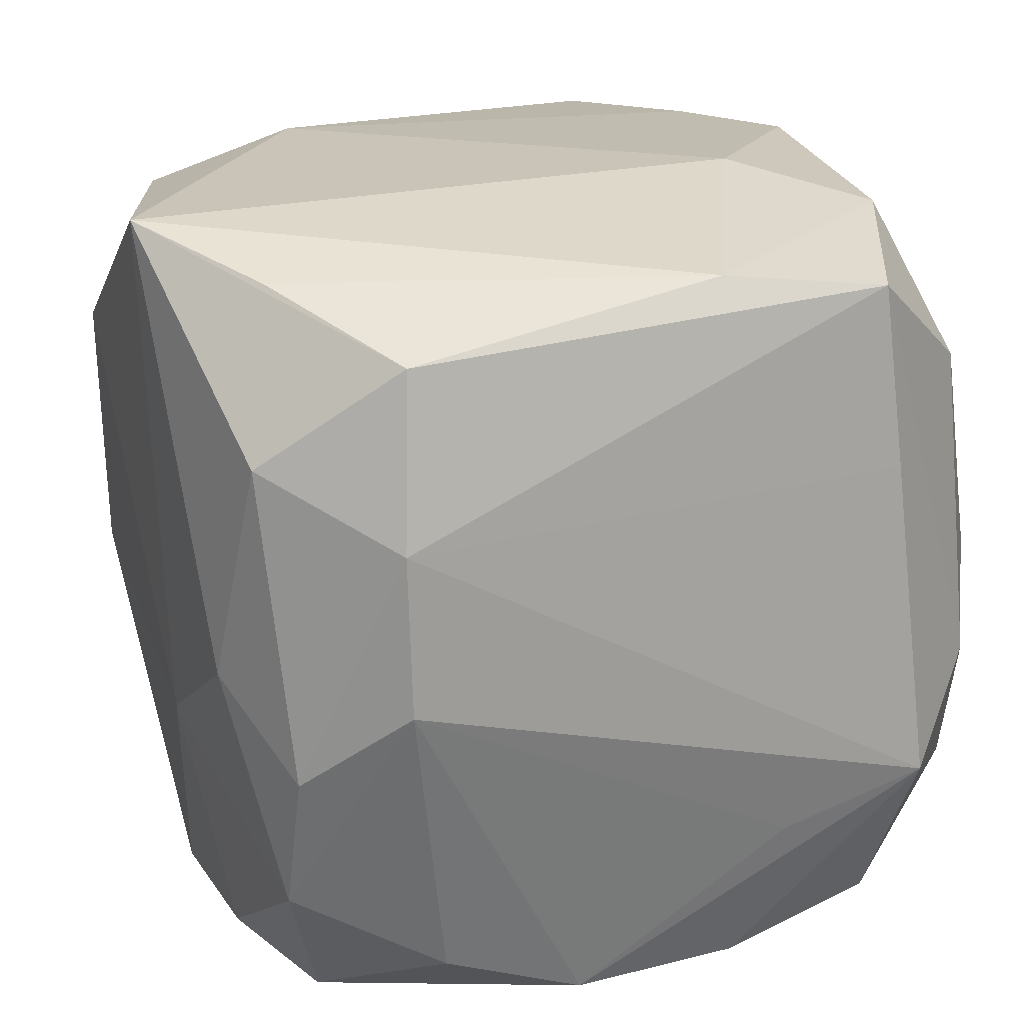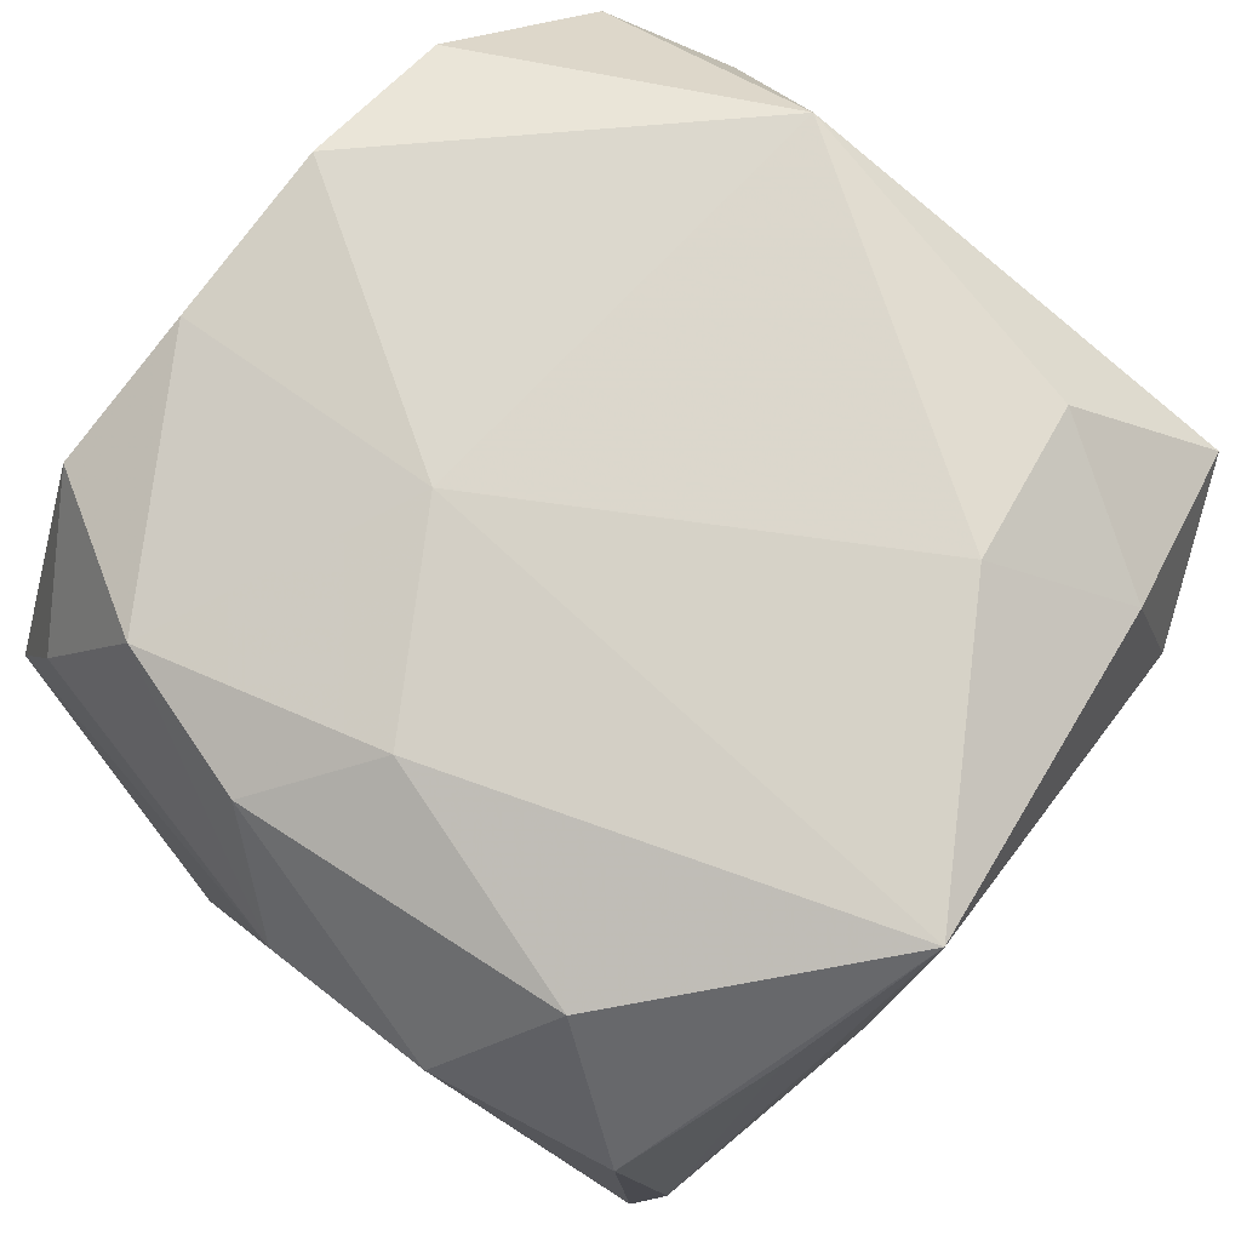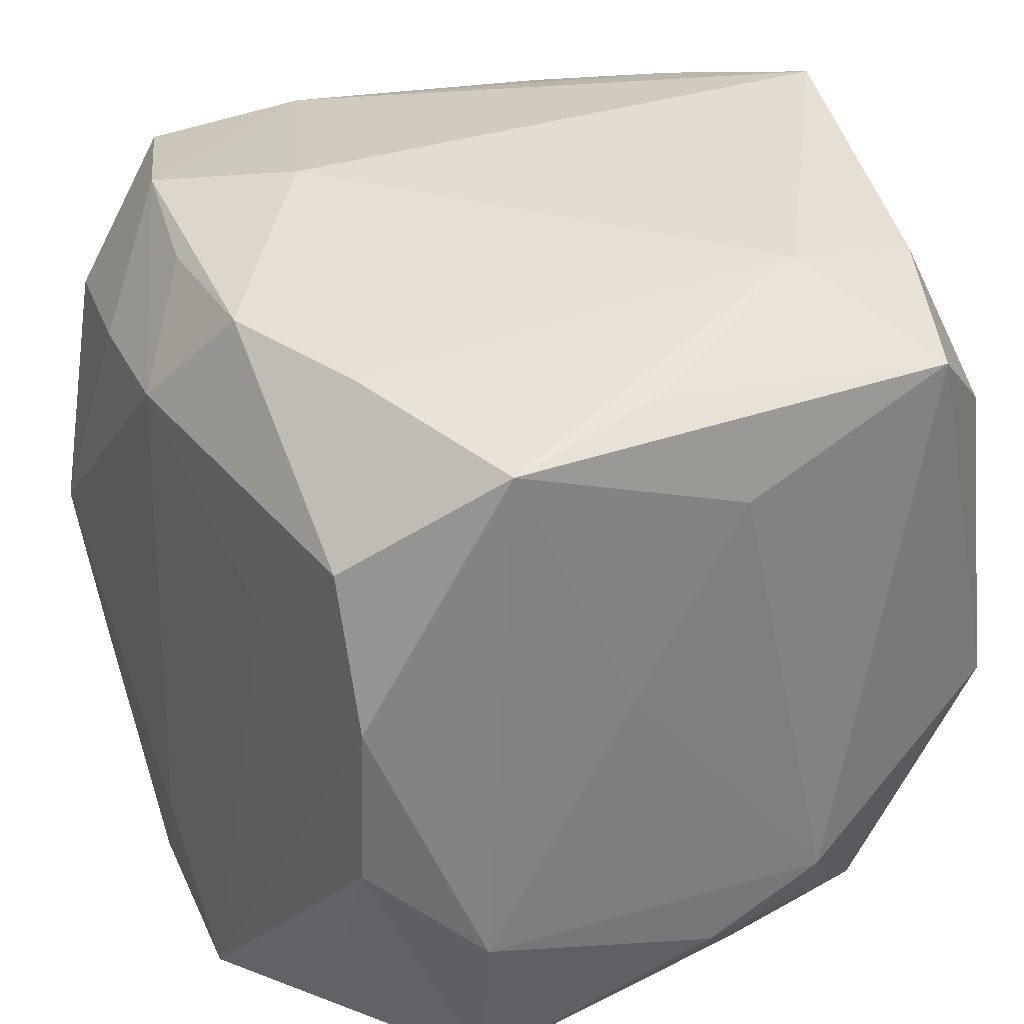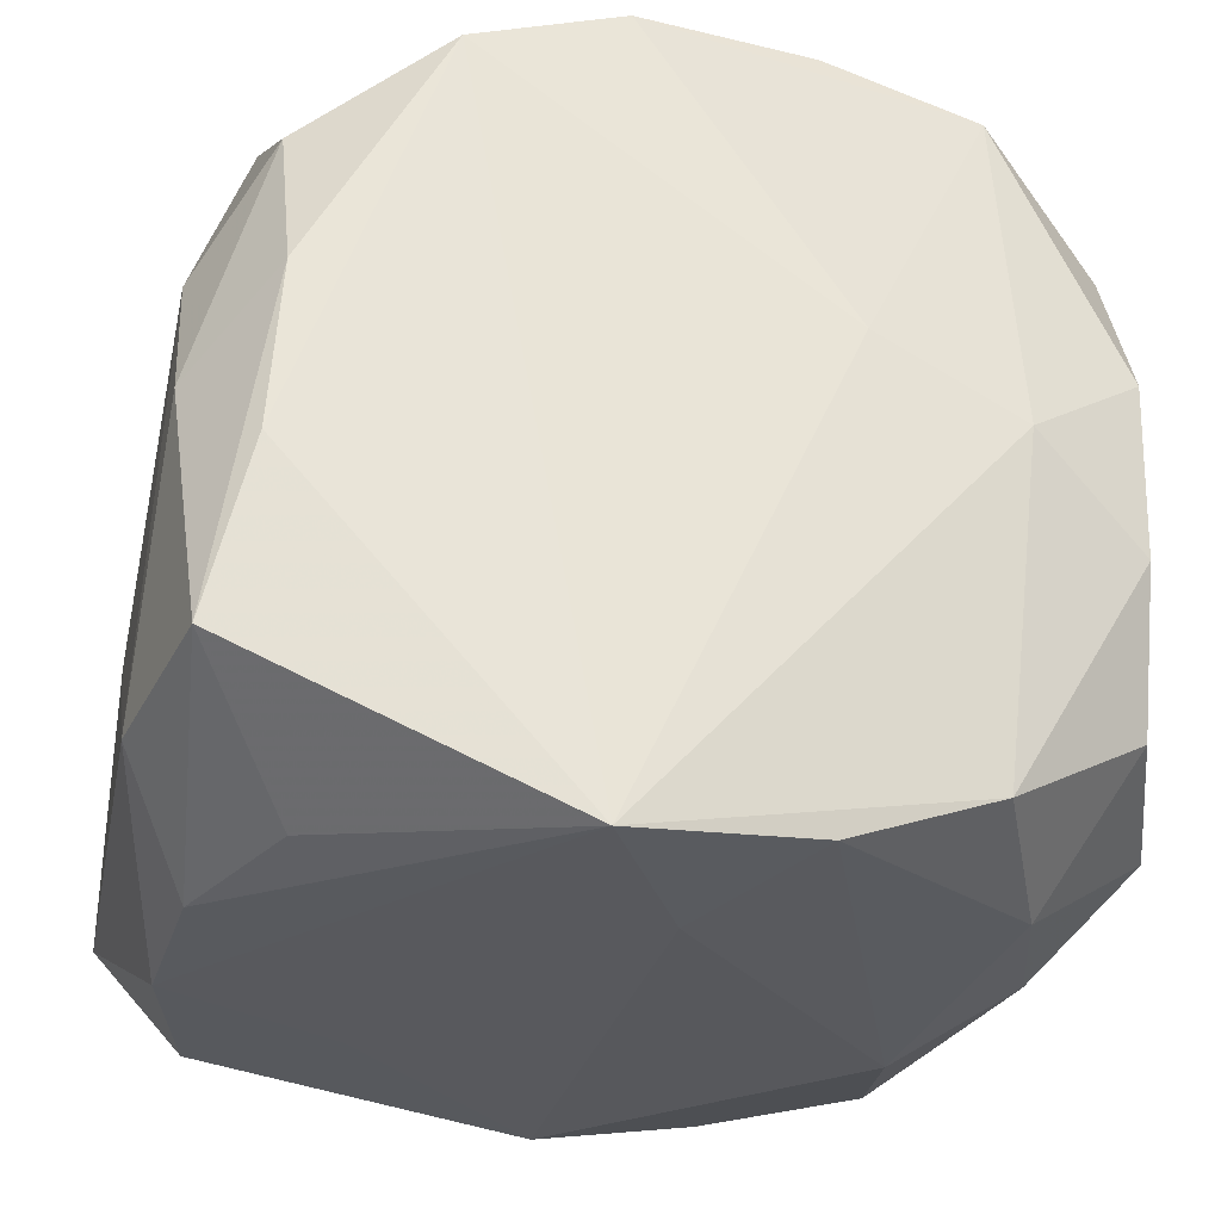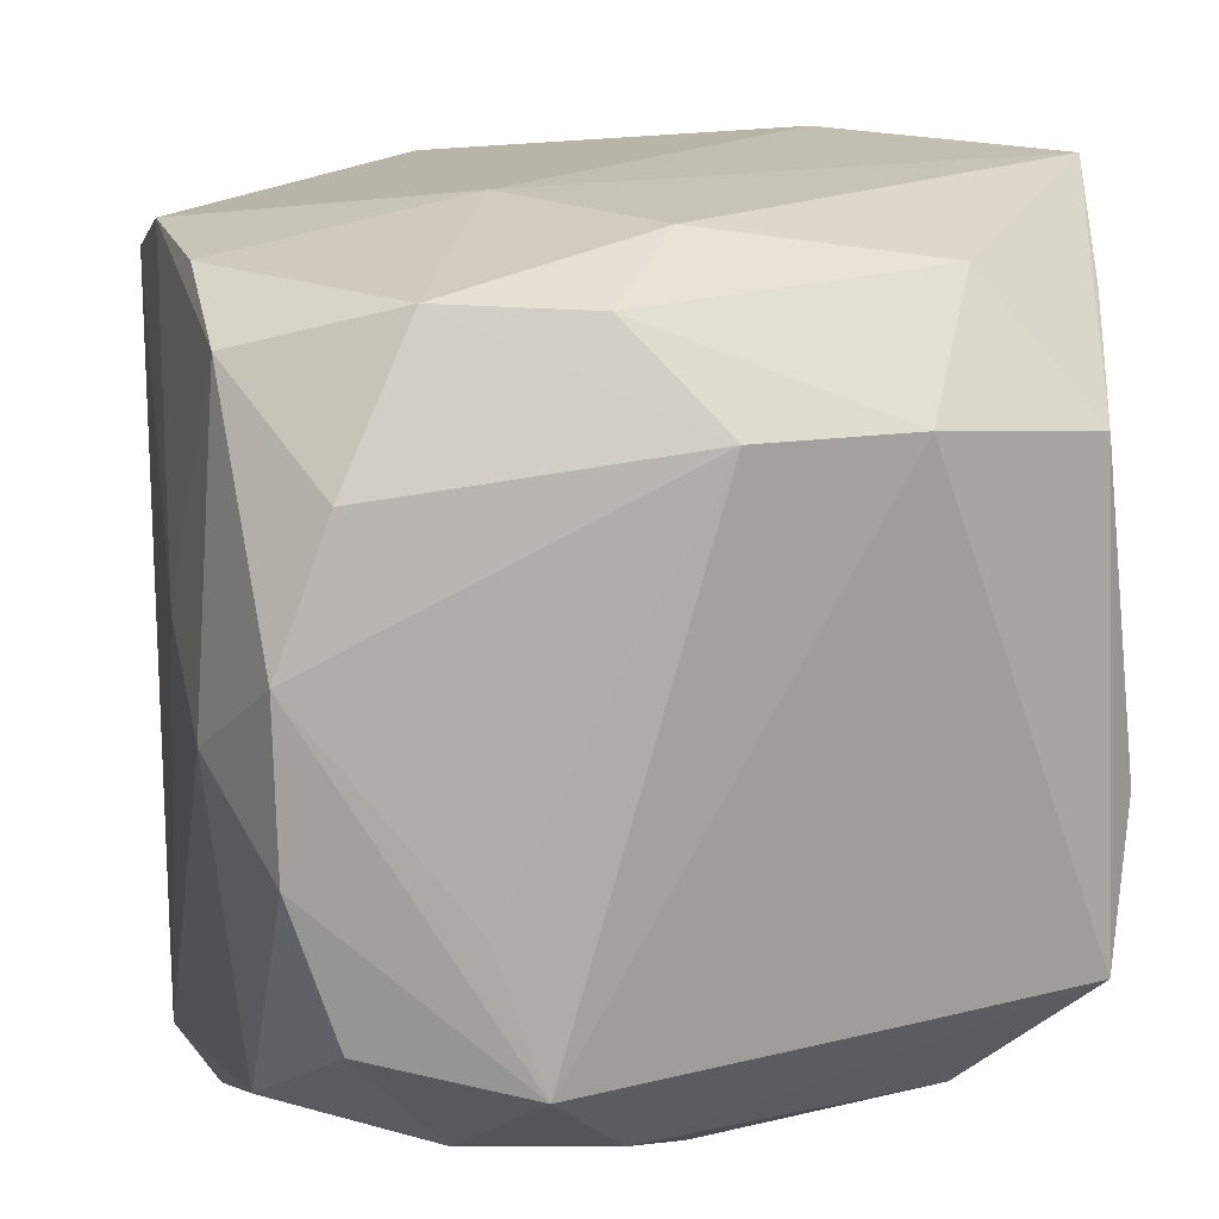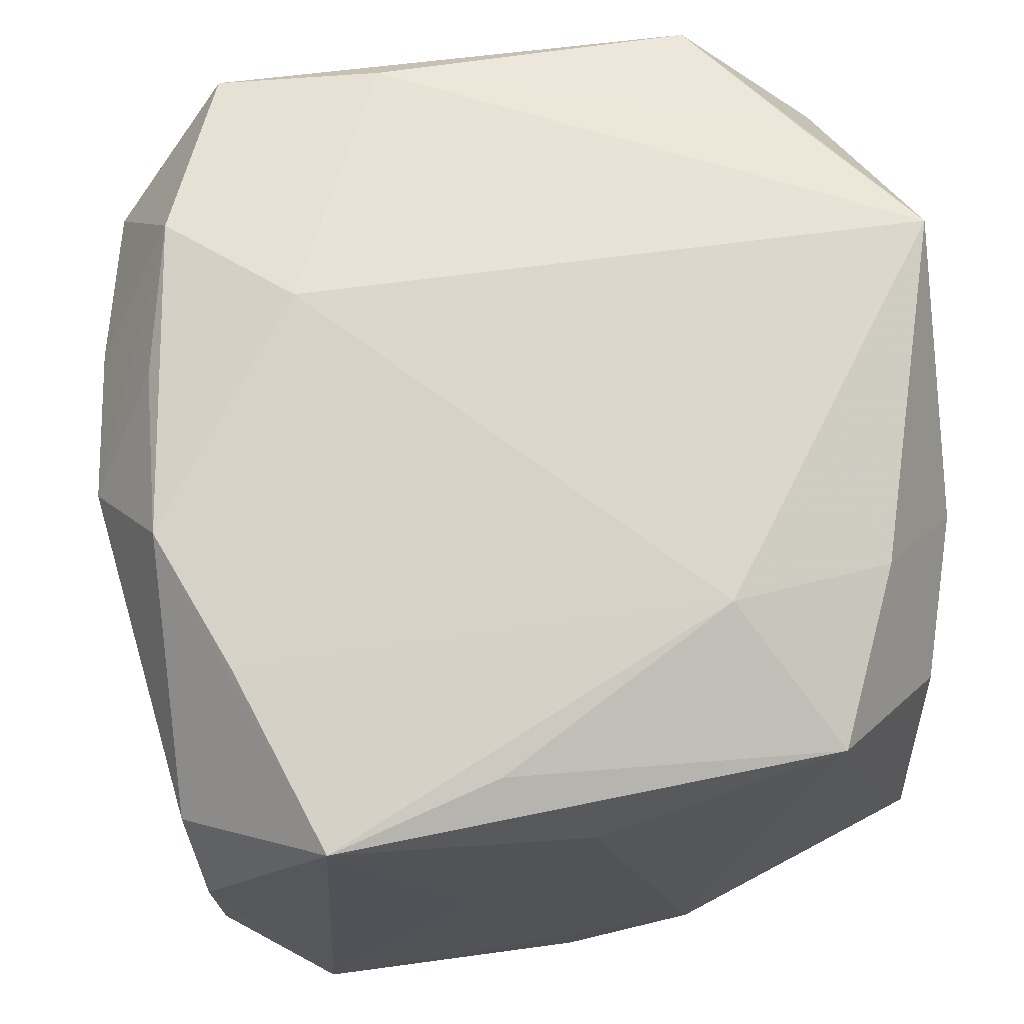
<metadata>
{"format":"obj","ext":"obj","renderer":"f3d","projection":"perspective","resolution":1024,"background":"white","views":[{"elev":24.5,"azim":-110.2,"up":"+Z"},{"elev":78.4,"azim":-47.1,"up":"+Y"},{"elev":30.6,"azim":61.0,"up":"+Z"},{"elev":-28.7,"azim":168.8,"up":"+Y"},{"elev":16.4,"azim":-102.2,"up":"+Y"},{"elev":68.5,"azim":81.1,"up":"+Z"}]}
</metadata>
<code>
v 0.03579 -0.02168 -0.01562
v 0.03175 -0.03031 0.006003
v 0.03201 -0.005283 0.02862
v 0.02476 -0.02937 -0.01945
v -0.02098 -0.02736 -0.03
v 0.02786 0.007329 -0.03156
v 0.03431 0.01164 -0.02038
v -0.03265 -0.01991 -0.02475
v -0.005053 -0.02836 0.03049
v -0.03327 -0.02083 0.01505
v -0.007347 0.03405 -0.009881
v -0.03068 0.02955 -0.005985
v -0.03098 0.02009 0.02814
v 0.02874 -0.03073 0.01887
v -0.02461 -0.02977 0.02047
v -0.02794 0.03005 -0.01816
v 0.02562 0.03145 0.01639
v -0.01137 -0.03257 0.02174
v -0.02099 -0.03427 0.001662
v -0.01169 0.00543 -0.03363
v -0.03283 0.006345 -0.02896
v -0.008406 -0.01584 0.03427
v -0.02323 -0.0005763 -0.03302
v -0.009694 0.03019 -0.03118
v -0.03476 0.0216 0.01448
v -0.02637 -0.03029 -0.01669
v -0.01862 0.02761 0.03163
v 0.01298 0.03514 0.01939
v -0.03564 -0.01088 -0.01546
v -0.03671 -0.0227 -0.01154
v 0.02848 0.01952 -0.0284
v 0.03568 -0.008526 0.004189
v 0.03572 -0.01936 0.02759
v -0.02167 0.03353 0.0002608
v -0.03596 0.02161 0.001276
v 0.02912 0.03187 -0.009504
v -0.03256 -0.007701 -0.02868
v -0.03205 0.01795 -0.02449
v 0.01668 0.02691 -0.03295
v 0.004469 0.03097 -0.03249
v -0.008833 -0.03197 -0.03117
v 0.001435 -0.03427 0.02231
v -0.02913 -0.006369 0.0317
v 0.03232 -0.02042 -0.0305
v -0.02961 -0.02996 -0.004801
v 0.006151 -0.0334 -0.03363
v -0.02195 0.02627 -0.03096
v -0.000876 -0.03427 -0.02069
v 0.0175 -0.03226 0.009622
v 0.03058 -0.03022 -0.008321
v -0.02613 0.03107 0.01951
v 0.03442 0.0007263 -0.02438
v 0.03313 0.02181 0.0254
v 0.008939 -0.02938 0.03109
v 0.01959 0.02766 0.02884
v -0.03127 -0.01974 0.02996
v 0.02065 -0.02464 0.02994
v -0.01729 -0.02549 0.03216
v 0.02173 0.01438 0.03181
v -0.007155 0.03535 0.03415
v 0.03546 0.00163 0.01943
v 0.02887 -0.006592 -0.03209
f 1 33 2
f 23 47 20
f 14 2 33
f 33 54 14
f 14 54 42
f 42 49 14
f 14 49 2
f 33 53 3
f 61 53 33
f 54 22 58
f 58 18 42
f 15 58 56
f 18 58 15
f 39 20 40
f 40 20 47
f 40 36 39
f 11 36 40
f 2 49 46
f 46 49 42
f 23 20 46
f 46 20 39
f 43 22 60
f 60 27 43
f 56 58 43
f 43 58 22
f 33 3 59
f 60 22 59
f 59 3 53
f 53 36 17
f 39 36 31
f 32 33 1
f 32 61 33
f 42 54 9
f 9 58 42
f 54 58 9
f 37 8 30
f 8 37 5
f 5 37 23
f 23 46 5
f 5 46 41
f 26 5 41
f 30 8 26
f 8 5 26
f 2 46 50
f 1 2 50
f 50 44 1
f 48 46 42
f 41 46 48
f 34 51 60
f 60 11 34
f 11 40 24
f 24 40 47
f 13 43 27
f 56 43 13
f 60 51 13
f 13 27 60
f 57 22 54
f 57 59 22
f 57 54 33
f 33 59 57
f 60 59 55
f 55 59 53
f 53 17 55
f 28 17 36
f 60 55 28
f 28 55 17
f 28 11 60
f 28 36 11
f 39 31 6
f 61 32 7
f 53 61 7
f 7 32 1
f 7 36 53
f 7 31 36
f 30 26 45
f 45 10 30
f 45 15 56
f 56 10 45
f 4 46 44
f 44 50 4
f 4 50 46
f 51 34 12
f 56 13 25
f 25 13 51
f 25 10 56
f 51 12 25
f 25 12 35
f 25 35 30
f 30 10 25
f 44 46 62
f 62 6 44
f 62 46 39
f 39 6 62
f 1 44 52
f 52 7 1
f 31 7 52
f 44 6 52
f 52 6 31
f 21 38 47
f 21 47 23
f 23 37 21
f 21 37 30
f 35 38 21
f 18 15 19
f 15 45 19
f 42 18 19
f 19 48 42
f 19 45 26
f 19 26 41
f 41 48 19
f 47 38 16
f 16 24 47
f 16 38 35
f 35 12 16
f 16 12 34
f 16 34 11
f 11 24 16
f 30 35 29
f 29 21 30
f 35 21 29

</code>
